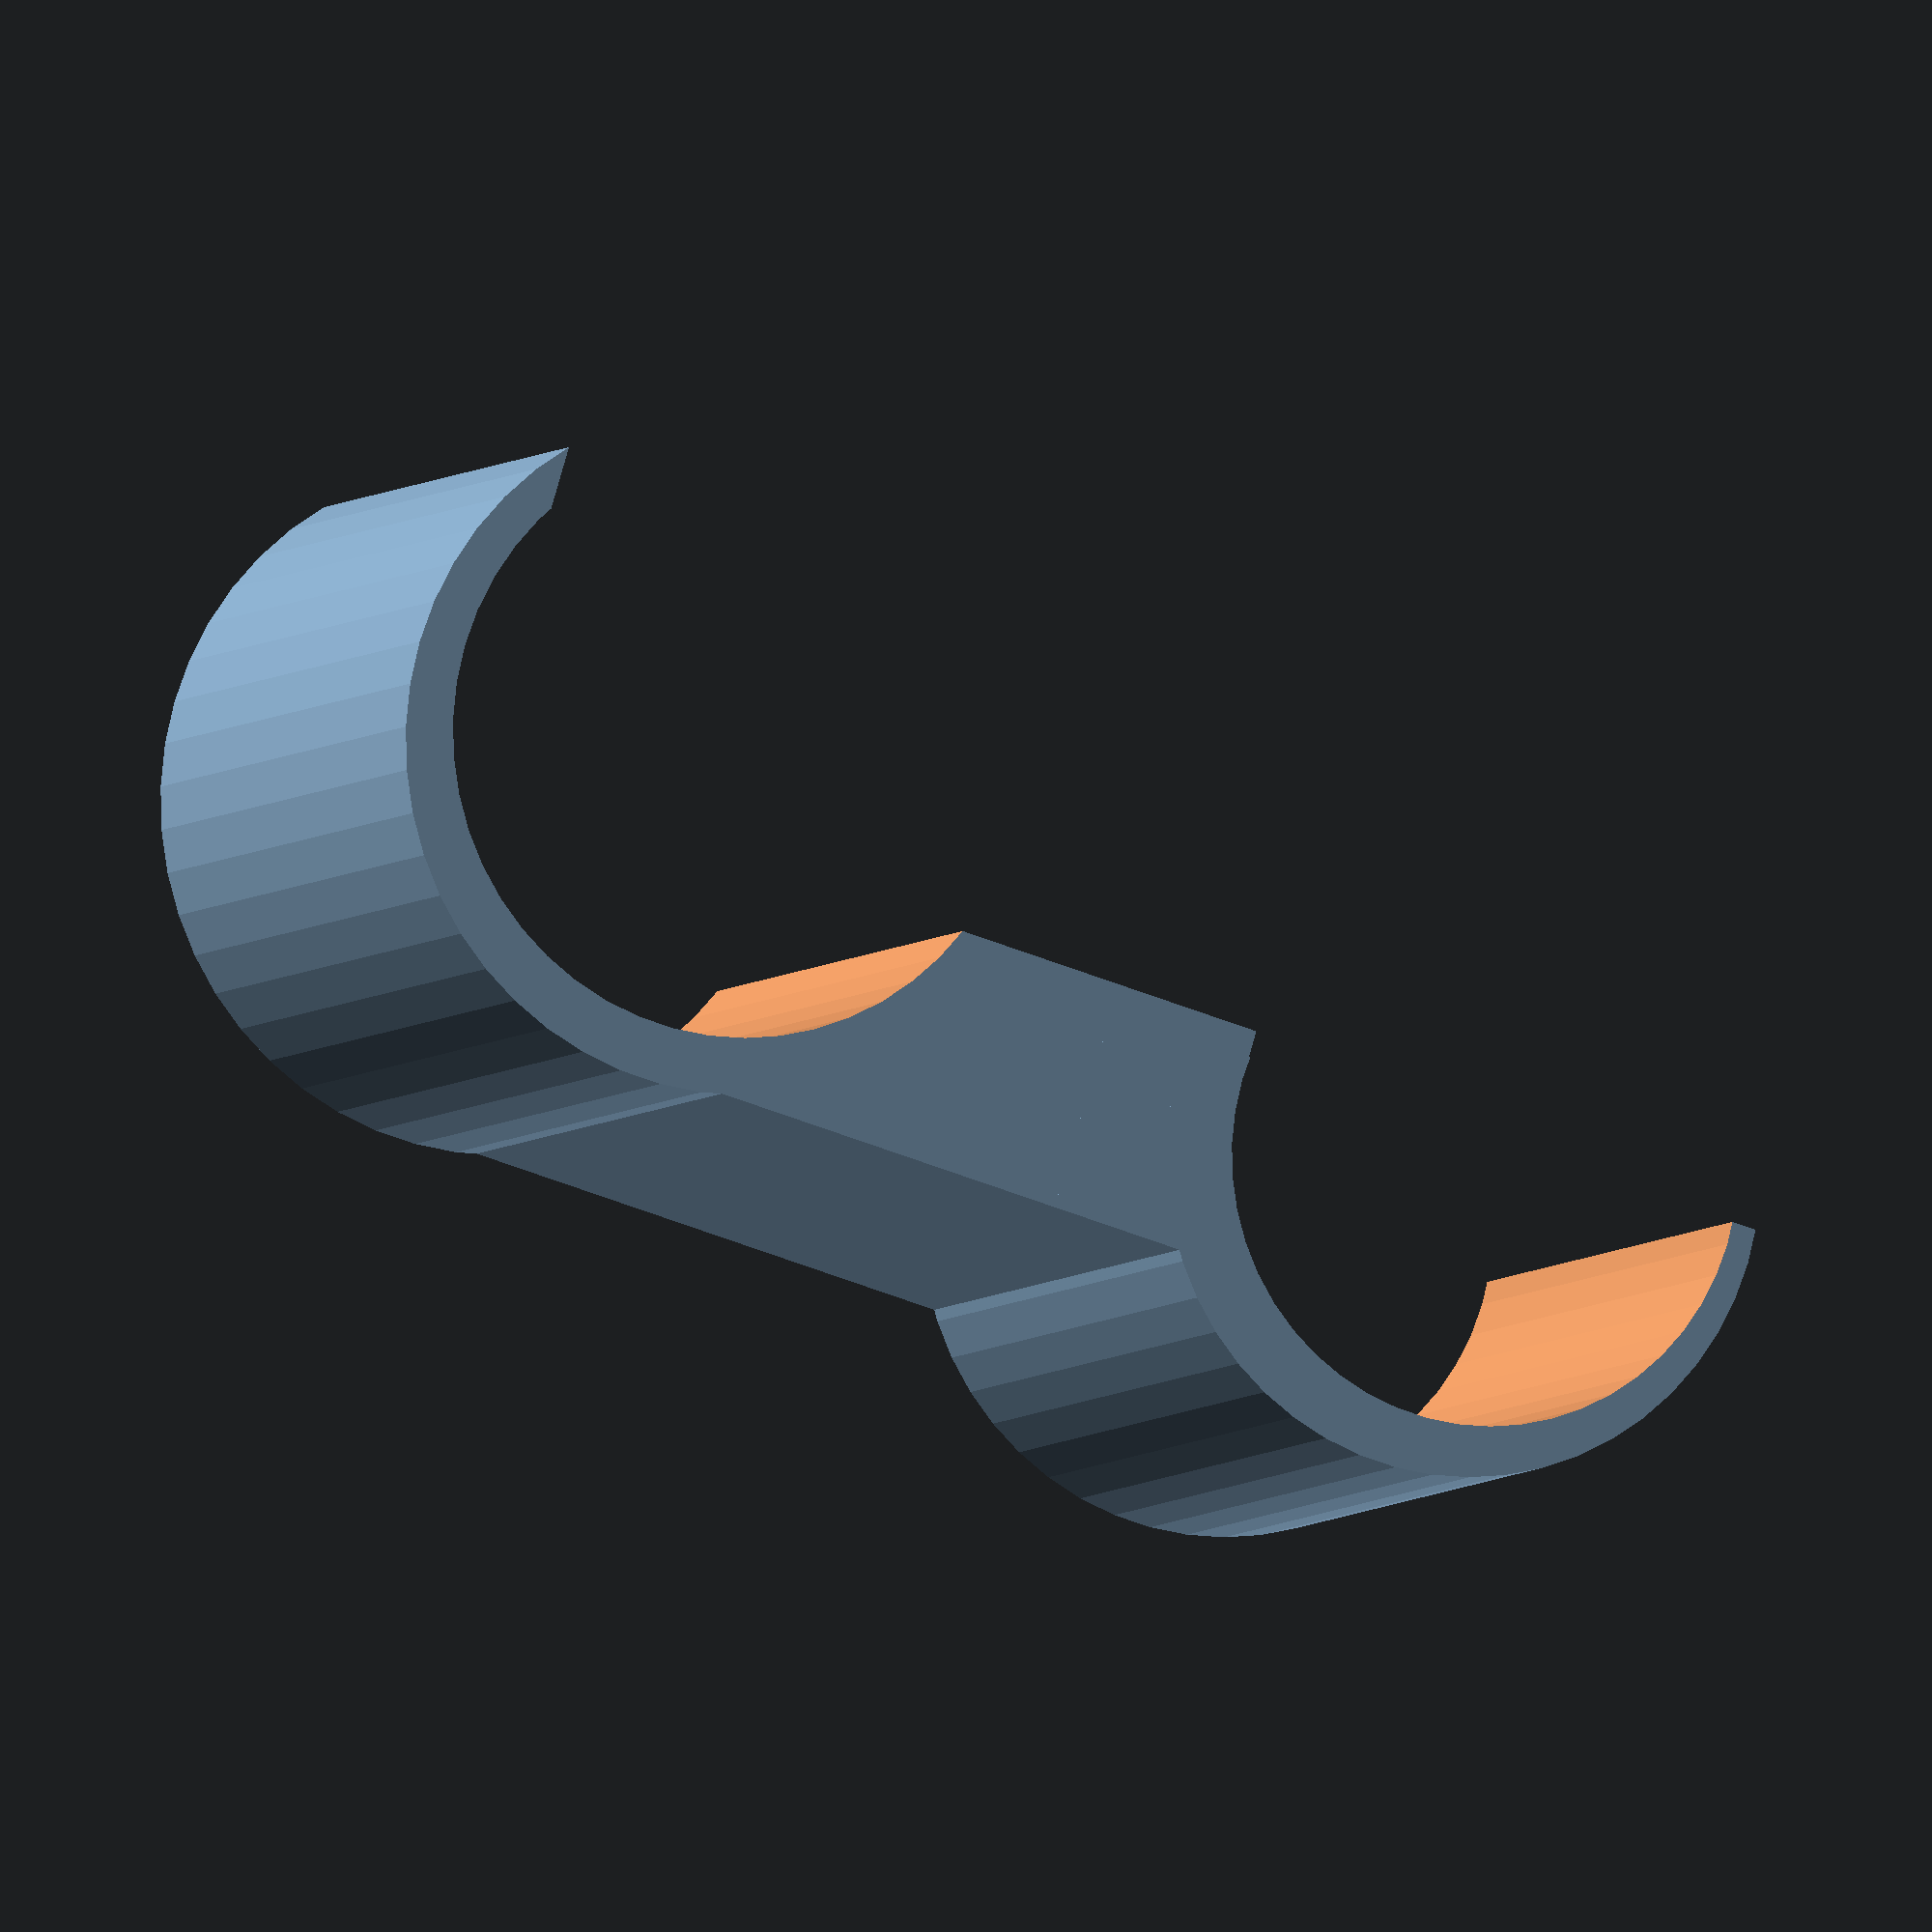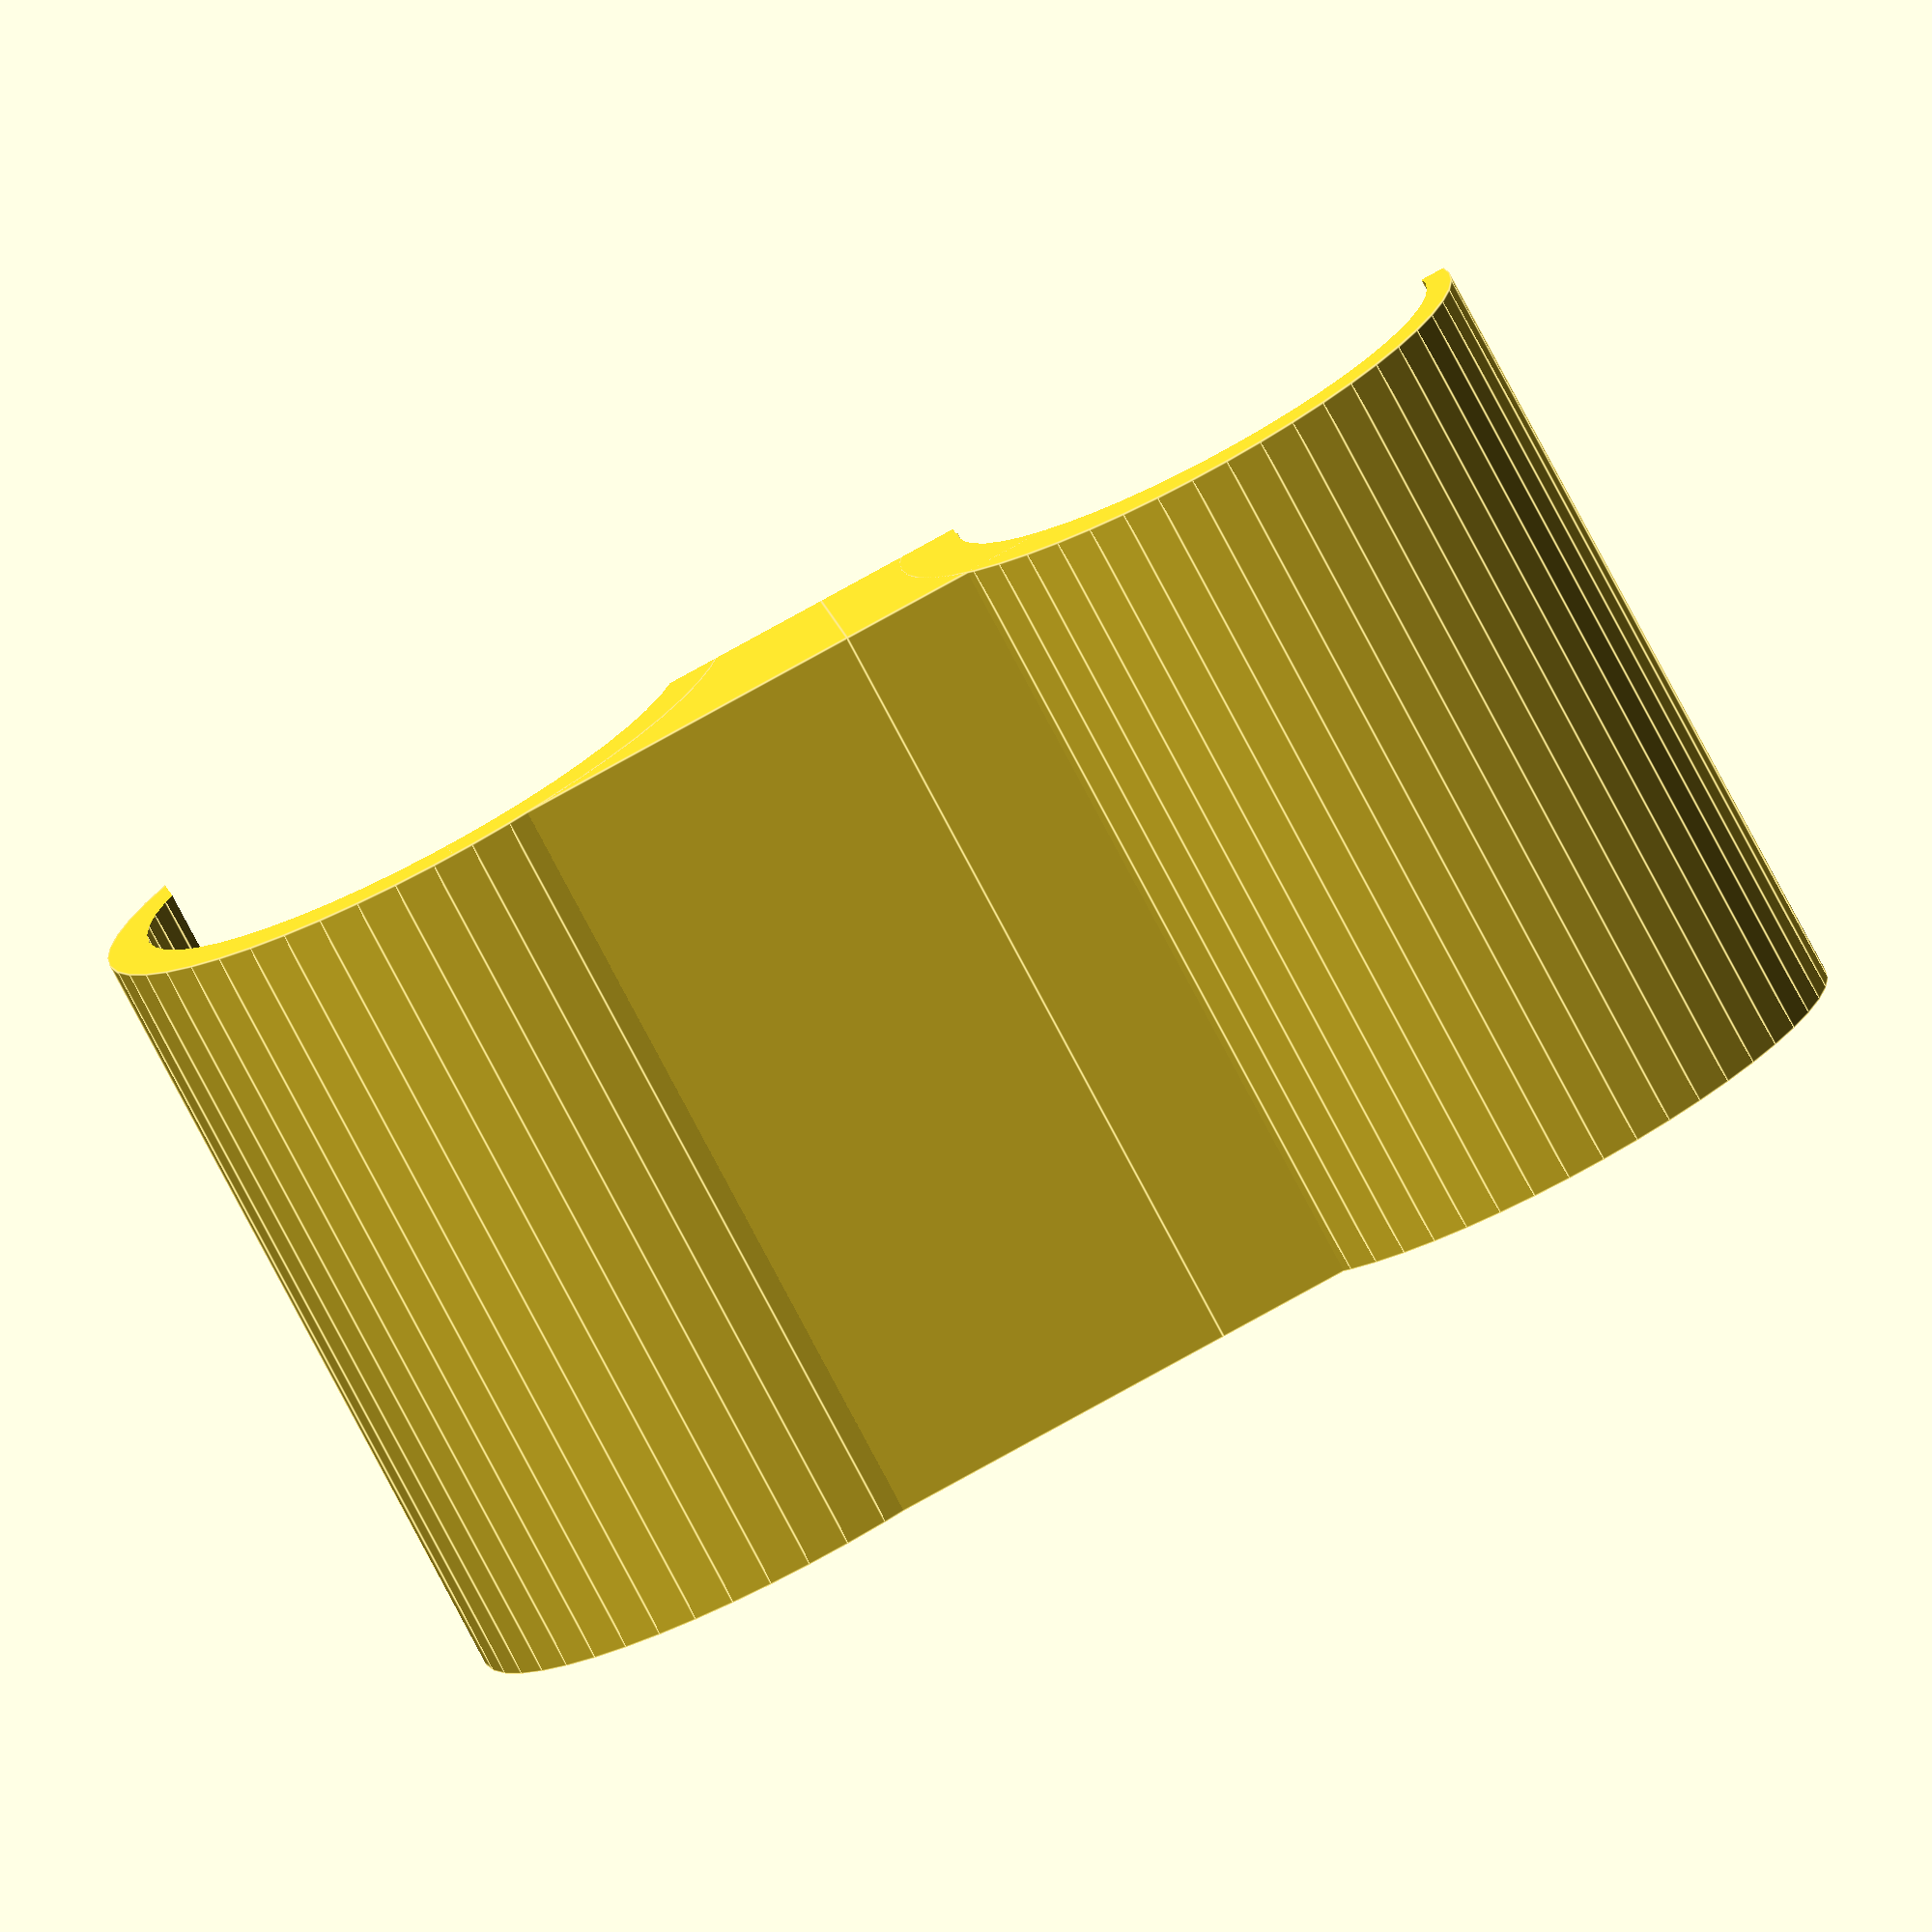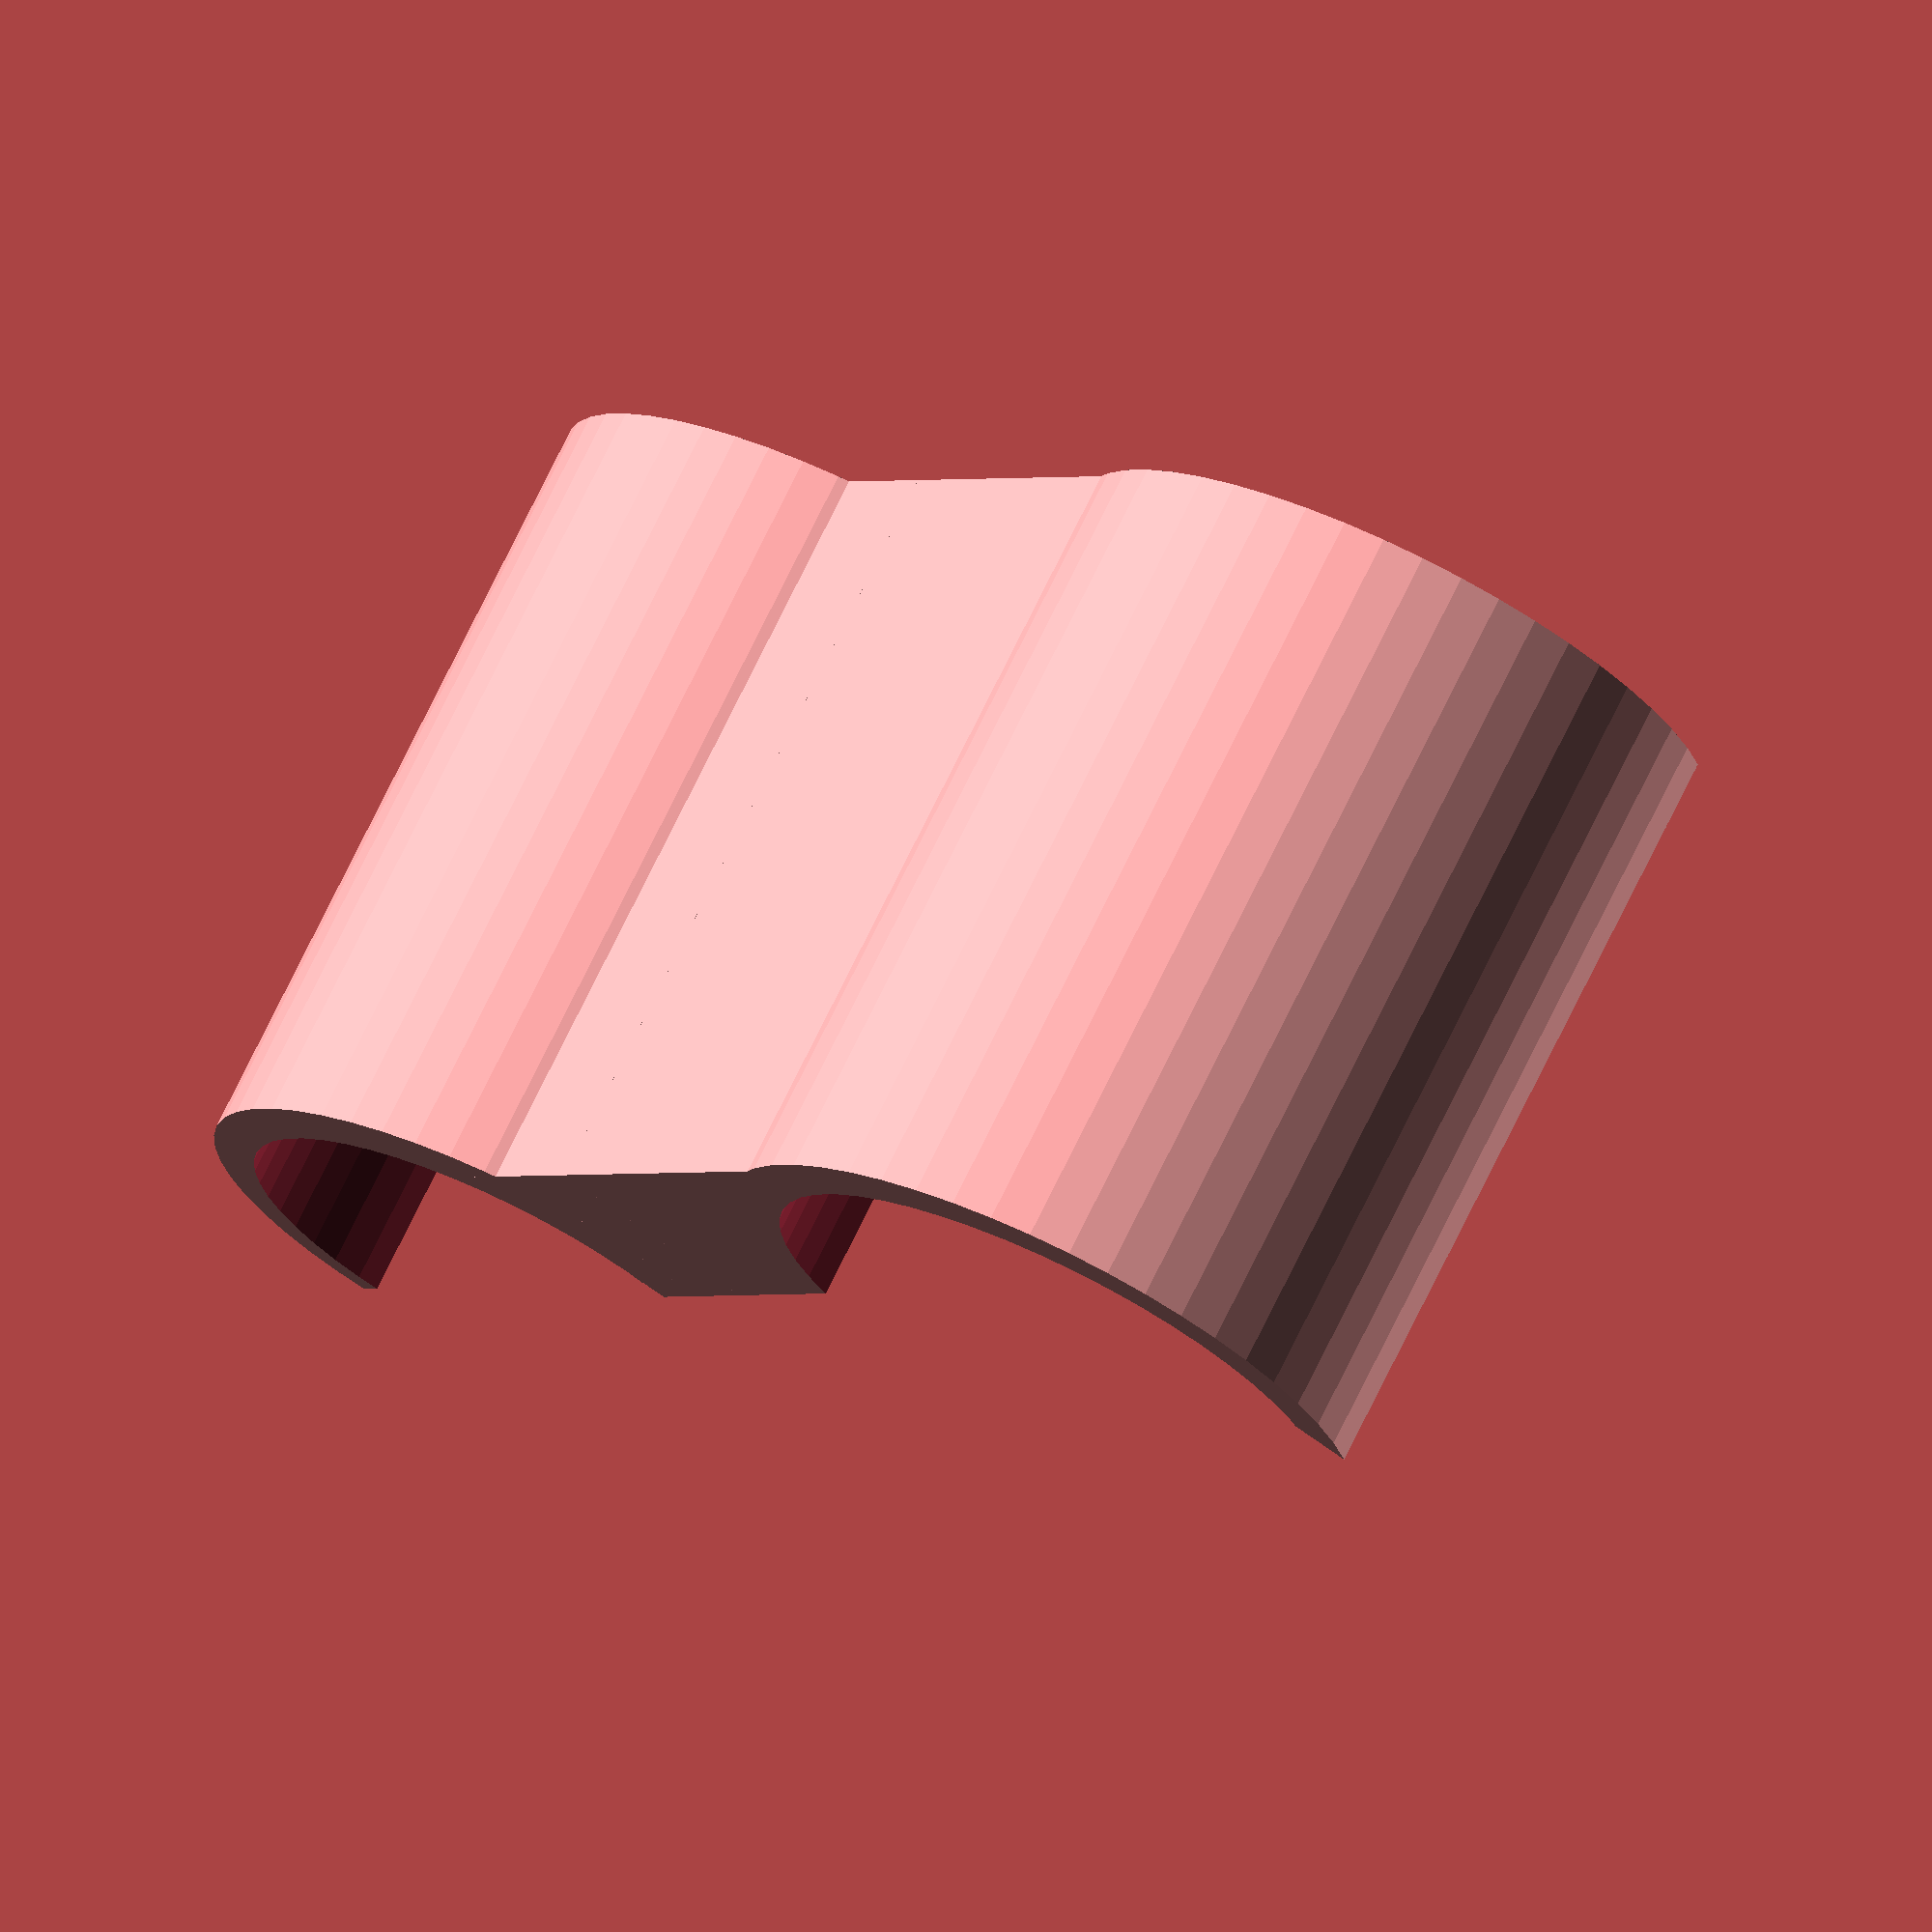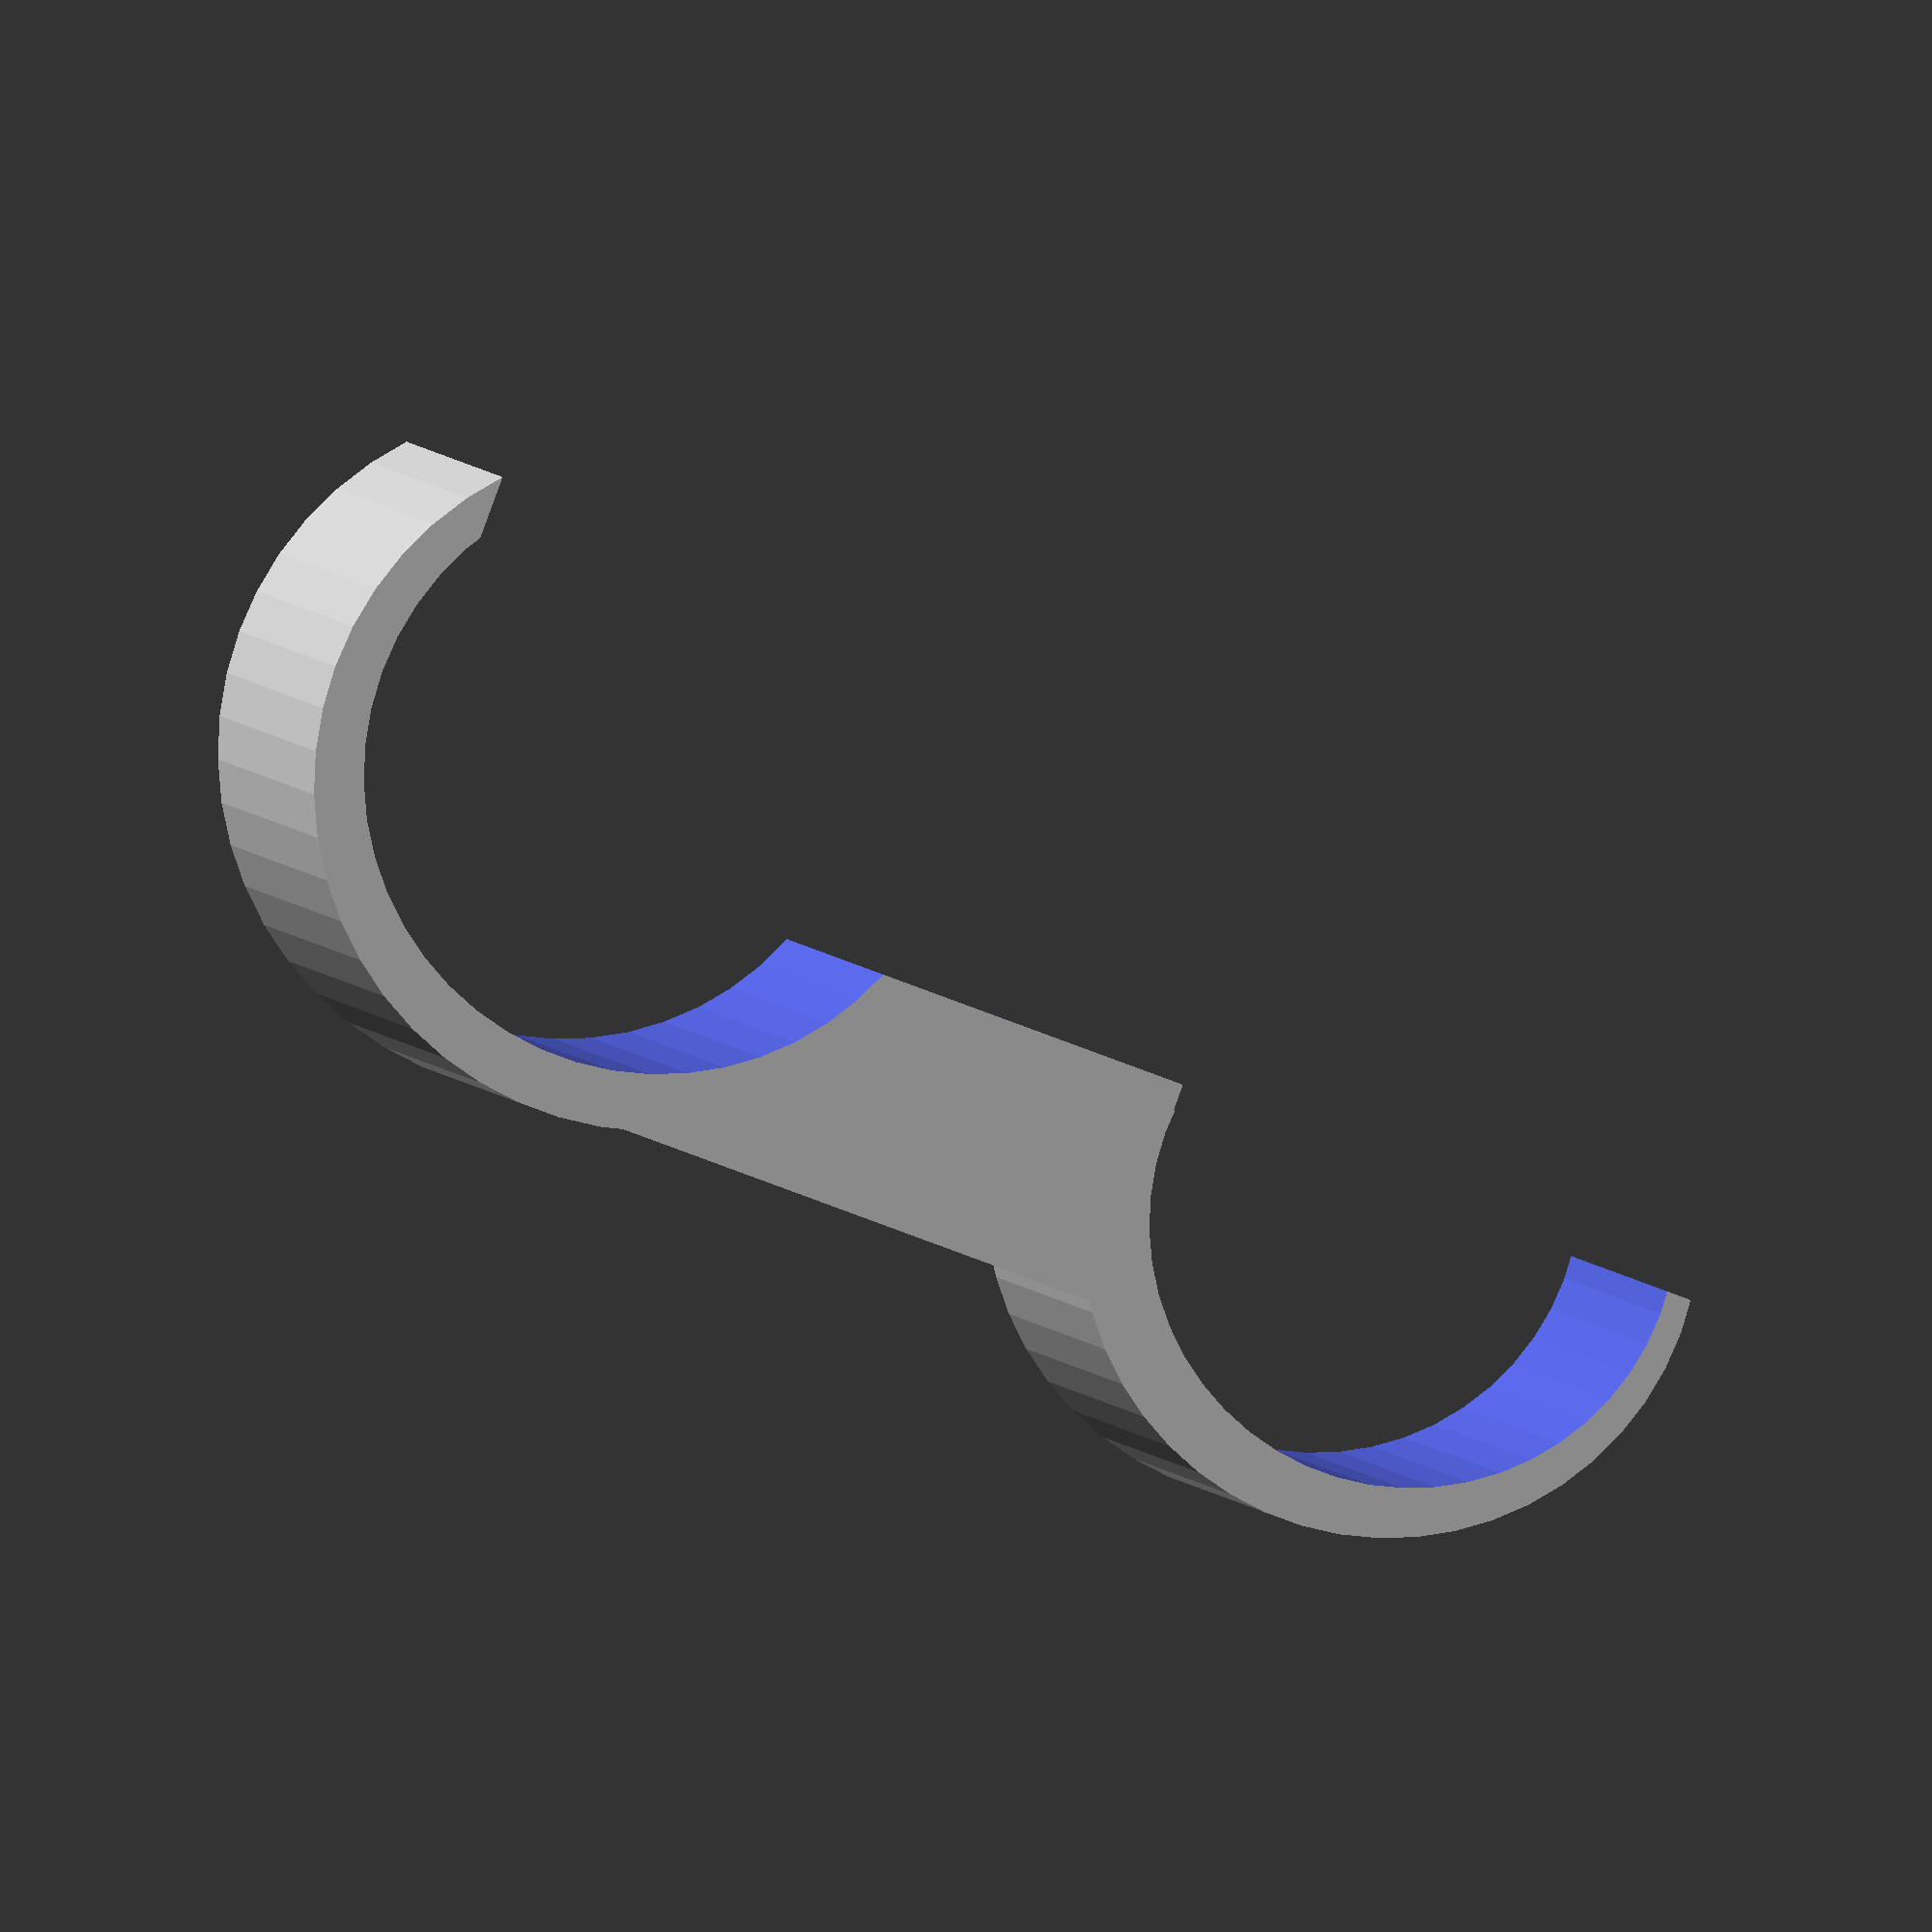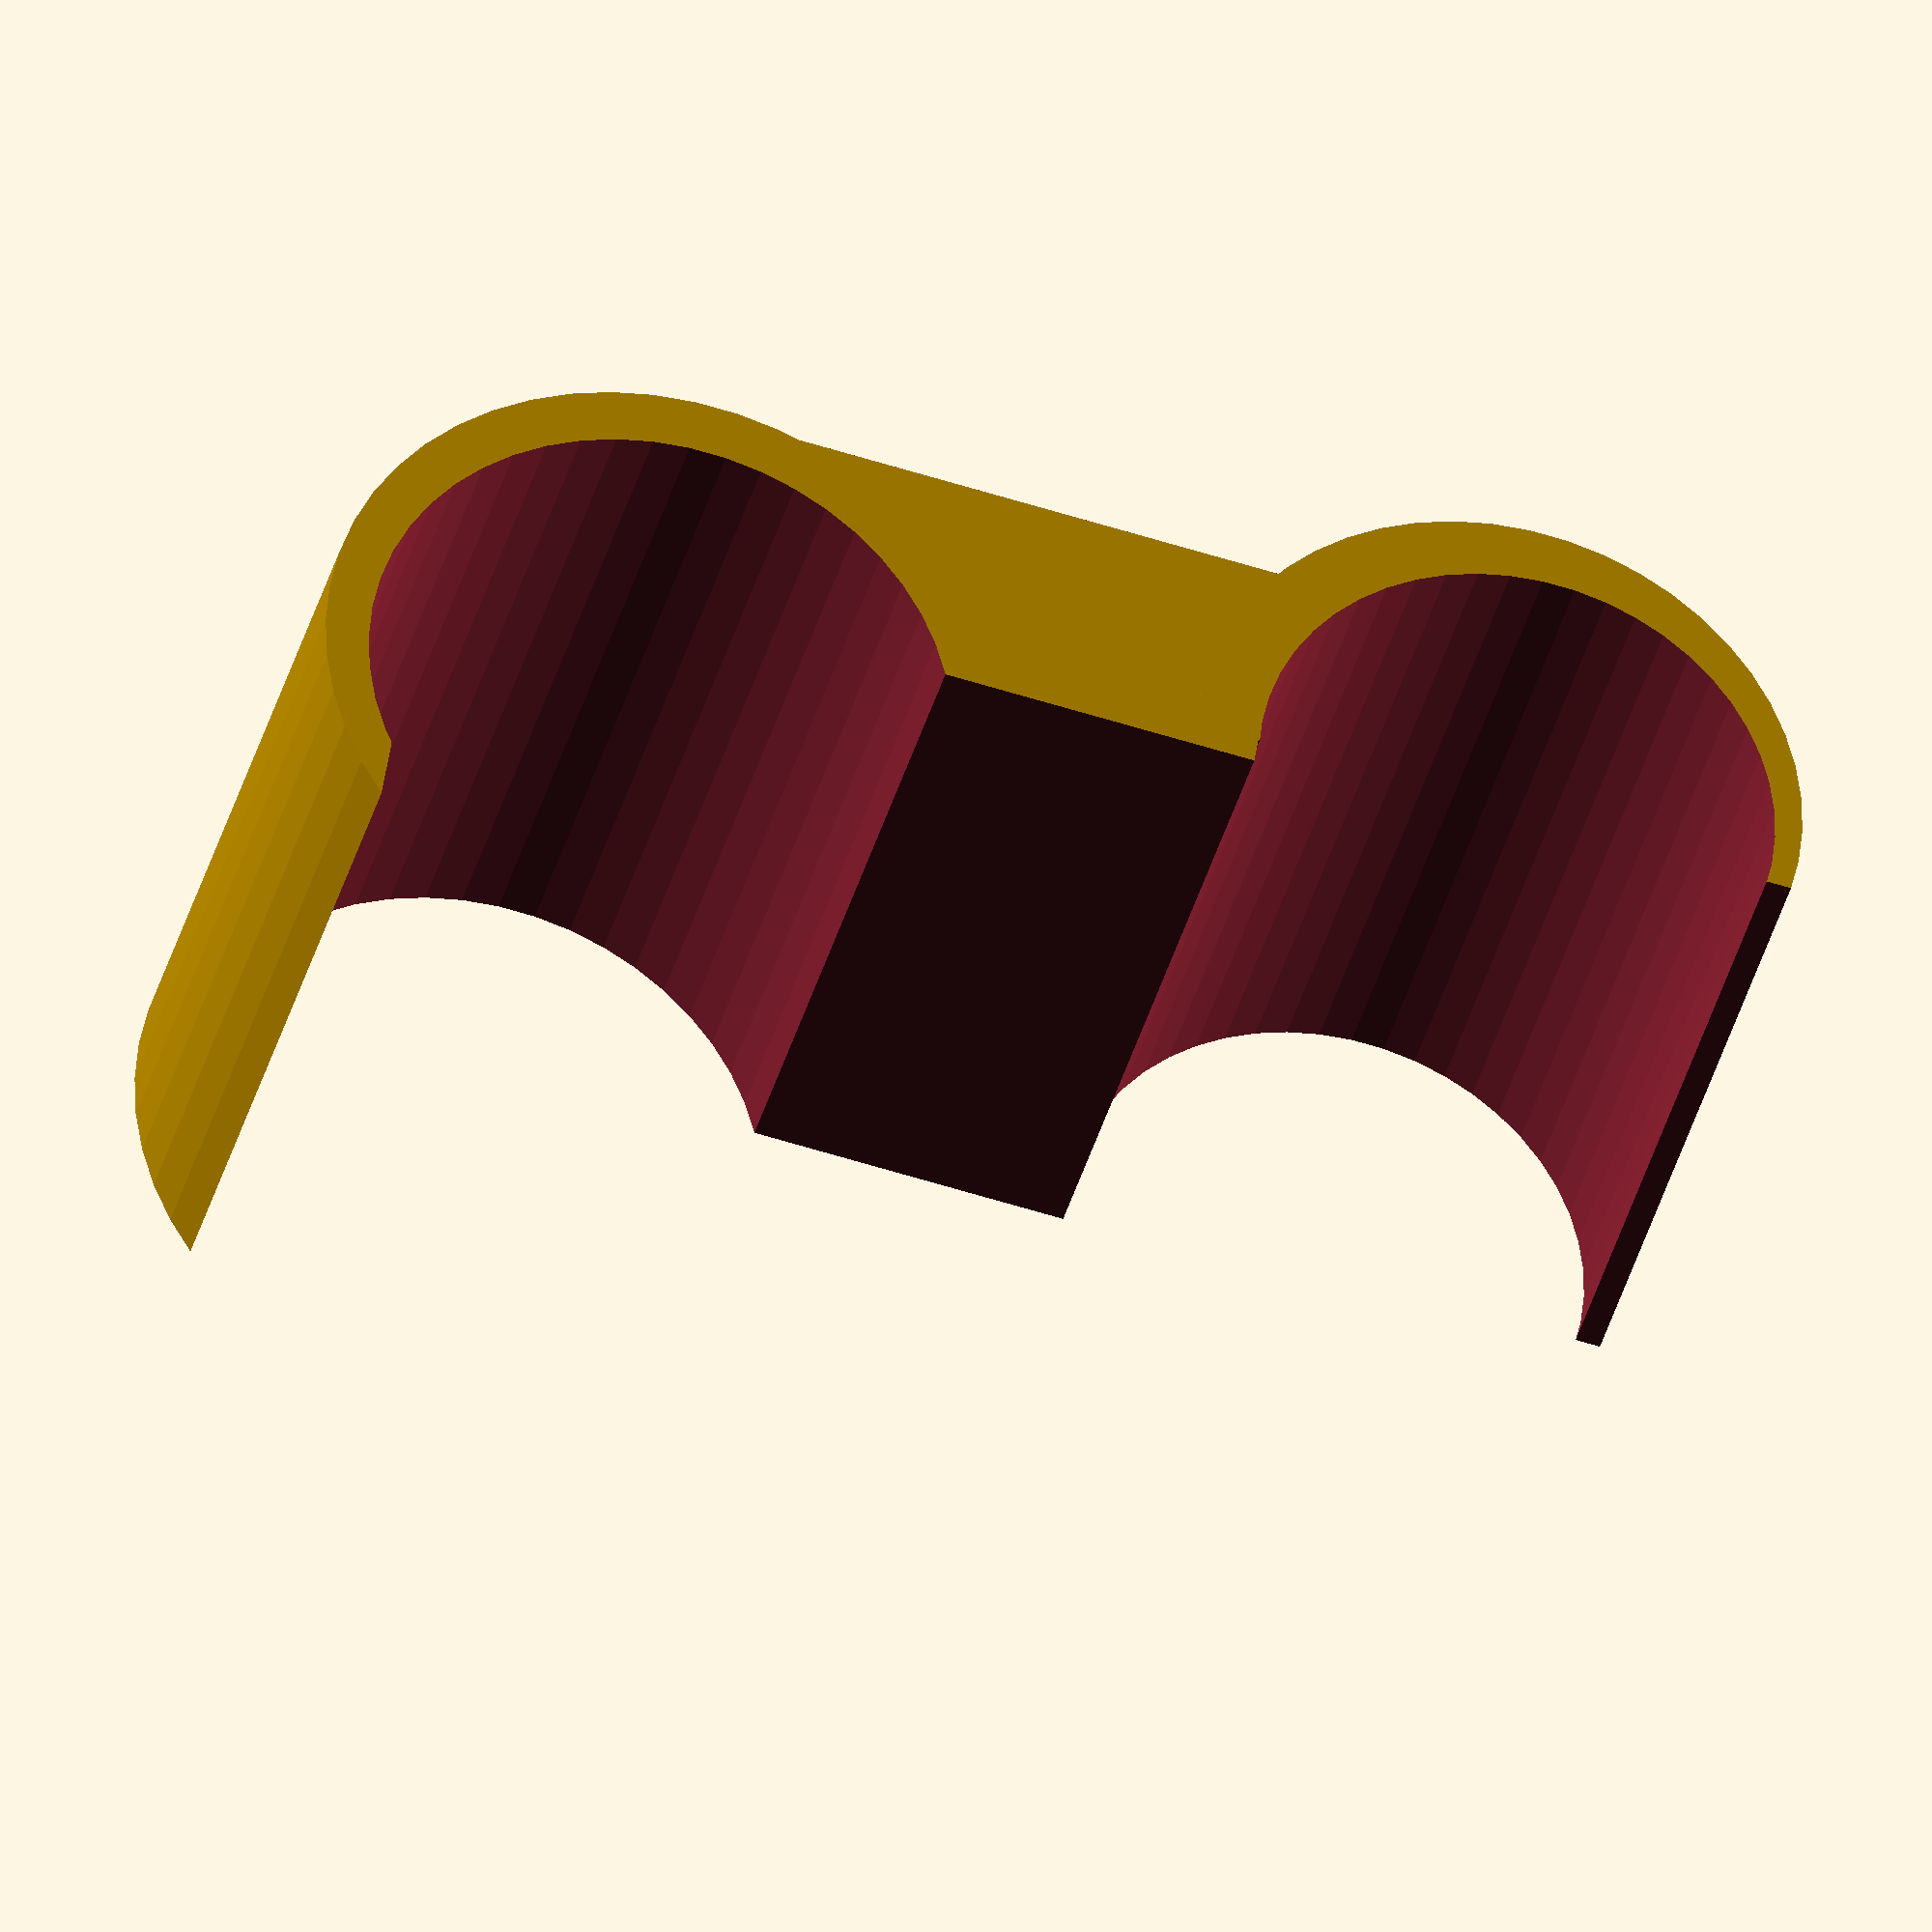
<openscad>
chassis_tube_d = 26;
axle_tube_d = 23;
holder_w = 140;
grip_w = holder_w/4;
difference_offset=[0,7,13];
ws=2;
cable_extra_space=[9,3];
difference_to_upper_tube=135;	//intentionally a bit taller to have center of mass centered

$fn=$preview ? 50 : 200;

module clip(w_total, w_clip, h, tube_d, cube_offset=0, lolcut=false) {
	difference(){
		upper=[0, (chassis_tube_d)/2, h+tube_d/2];
		union() {
			translate([0, cube_offset, 0])
				cube([w_total, chassis_tube_d+ws, h+tube_d/2]);
			//clip
			translate(upper+[(w_total-w_clip)/2,.5,cube_offset/8]) rotate([0, 90, 0])
				cylinder(d=tube_d+2*ws,h=w_clip);
				
		}
		//side cut
		translate([-.5, -.5+cube_offset-ws, h])
			cube([w_total+1, tube_d/2+1+abs(cube_offset)+ws, lolcut ? tube_d+20 : tube_d-ws]);
		//tube
		translate(upper-[.5,0,0]) rotate([0, 90, 0])
			cylinder(d=tube_d,h=w_total+1);
	}
}

difference(){
	union(){
		clip(grip_w, grip_w, difference_offset.z/2, chassis_tube_d);
		translate([0, difference_offset.y, 0]) mirror([0, 0, 1])
			clip(grip_w, grip_w, difference_offset.z/2, axle_tube_d, -difference_offset.y, true);
	}
	//make this lighter
	translate([-.5, -.5, -(difference_offset.z/2+.5)])
		cube([grip_w+1, (chassis_tube_d)/1.5+1, difference_offset.z+ws+1]);
}
</openscad>
<views>
elev=49.4 azim=222.3 roll=65.8 proj=o view=solid
elev=92.7 azim=193.4 roll=118.6 proj=o view=edges
elev=180.7 azim=120.4 roll=210.2 proj=o view=wireframe
elev=69.7 azim=251.0 roll=68.6 proj=o view=wireframe
elev=70.5 azim=33.7 roll=73.5 proj=o view=solid
</views>
